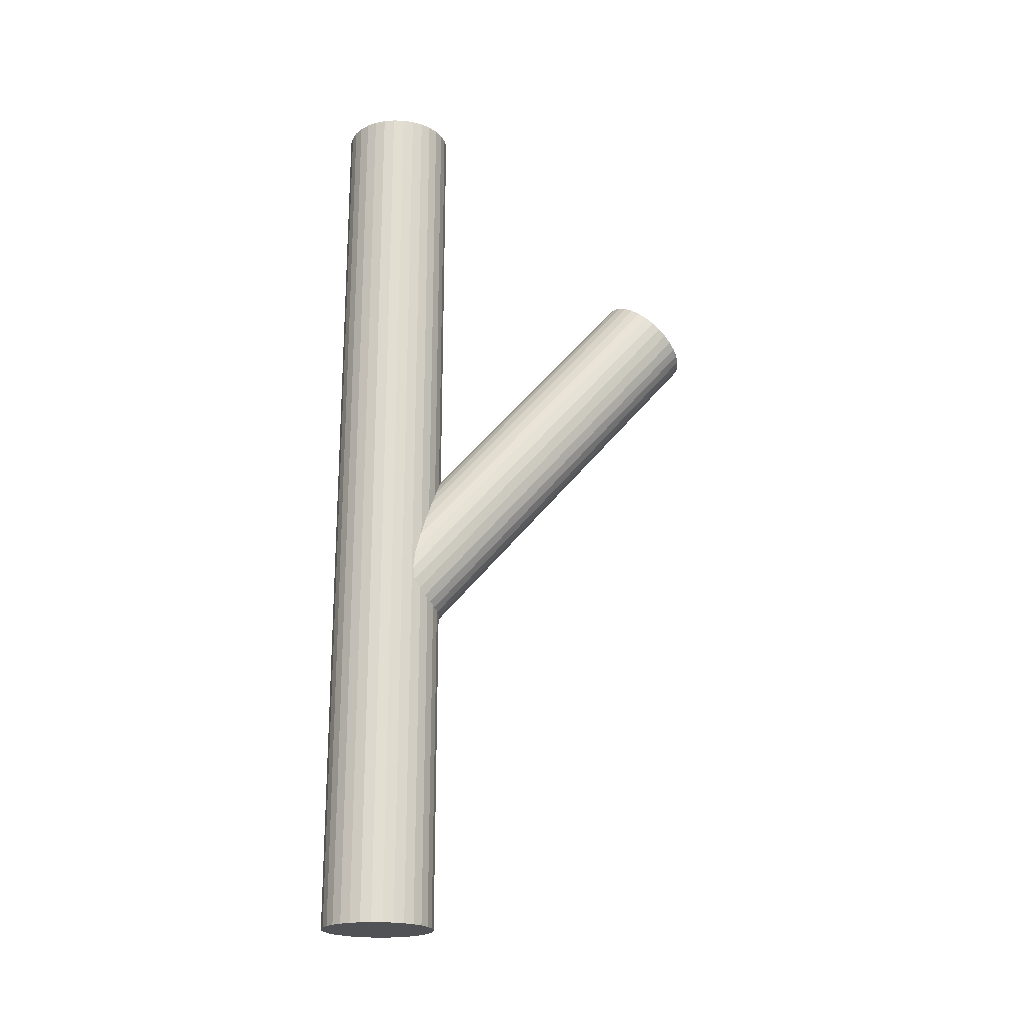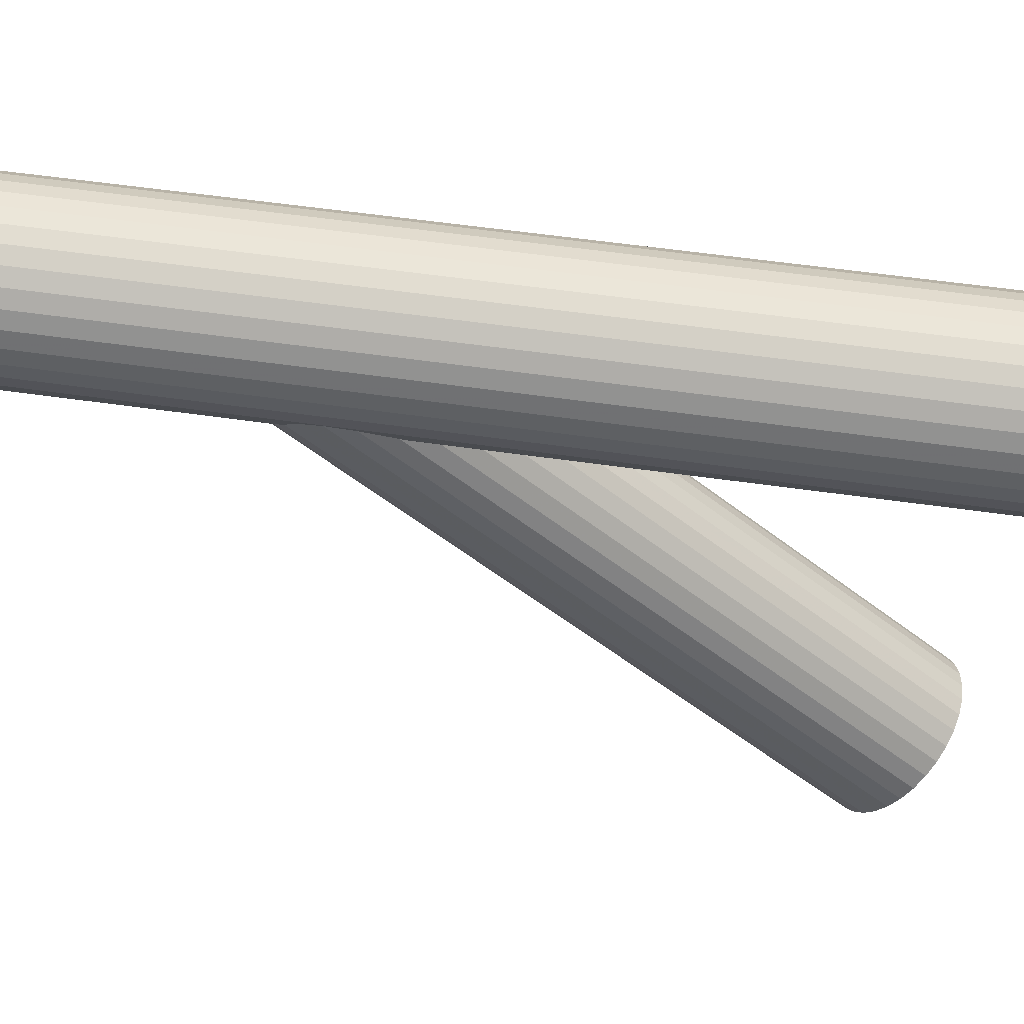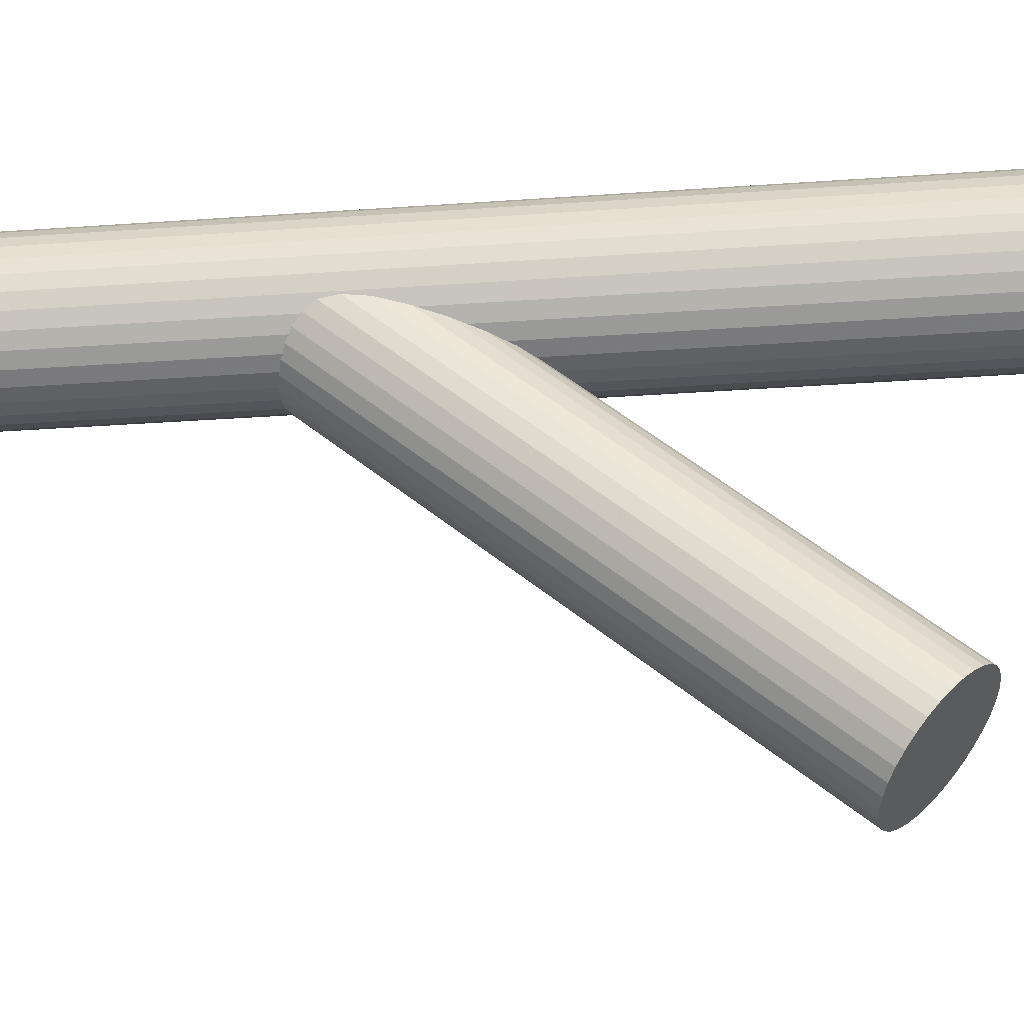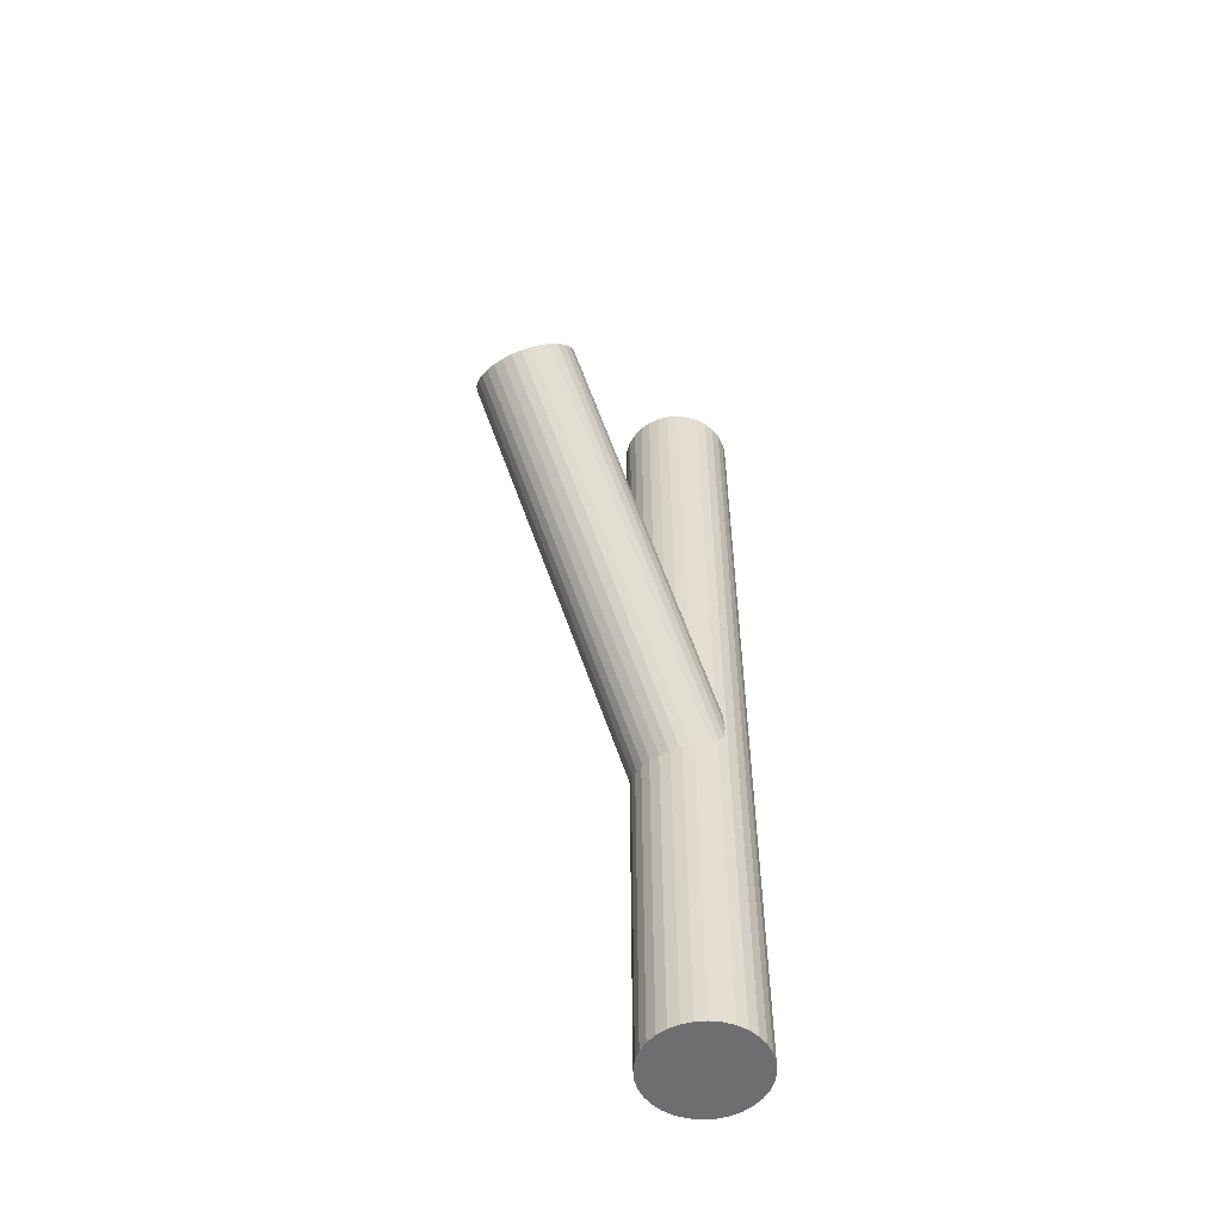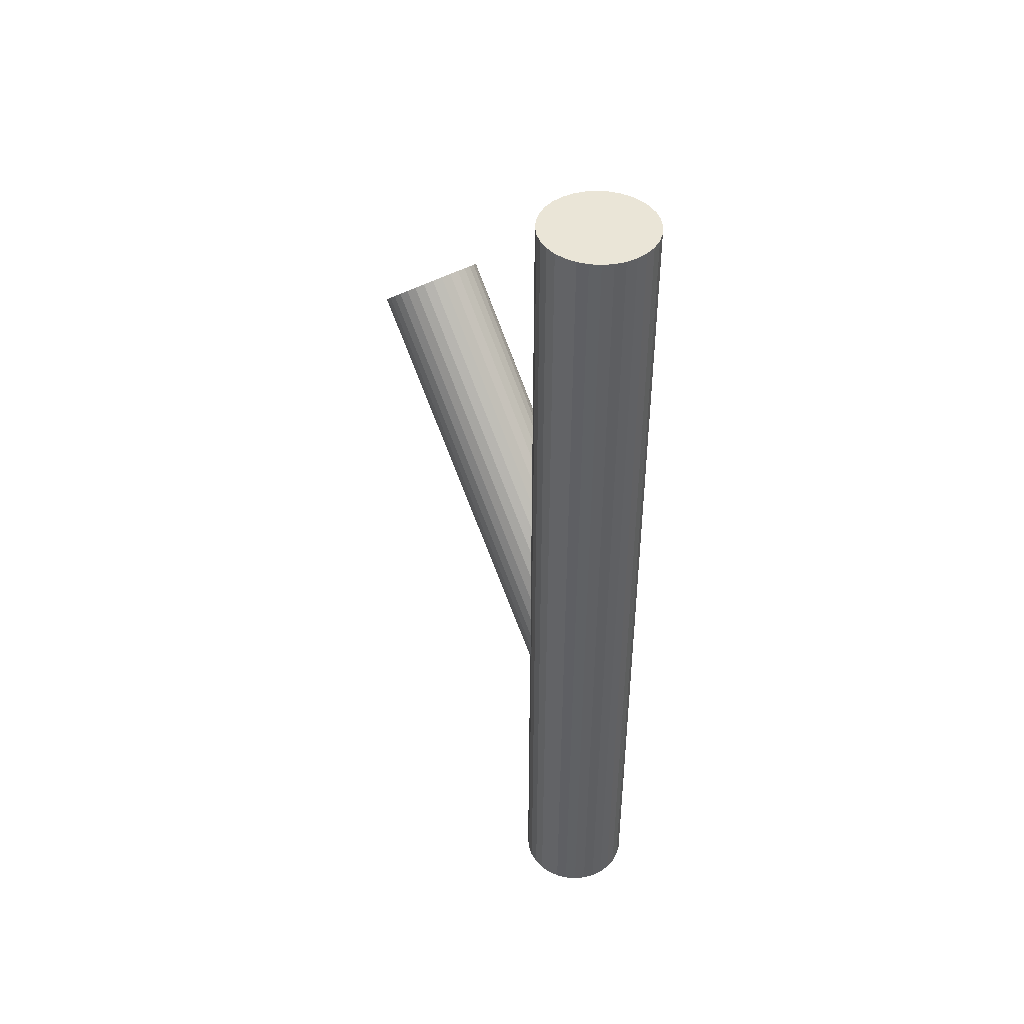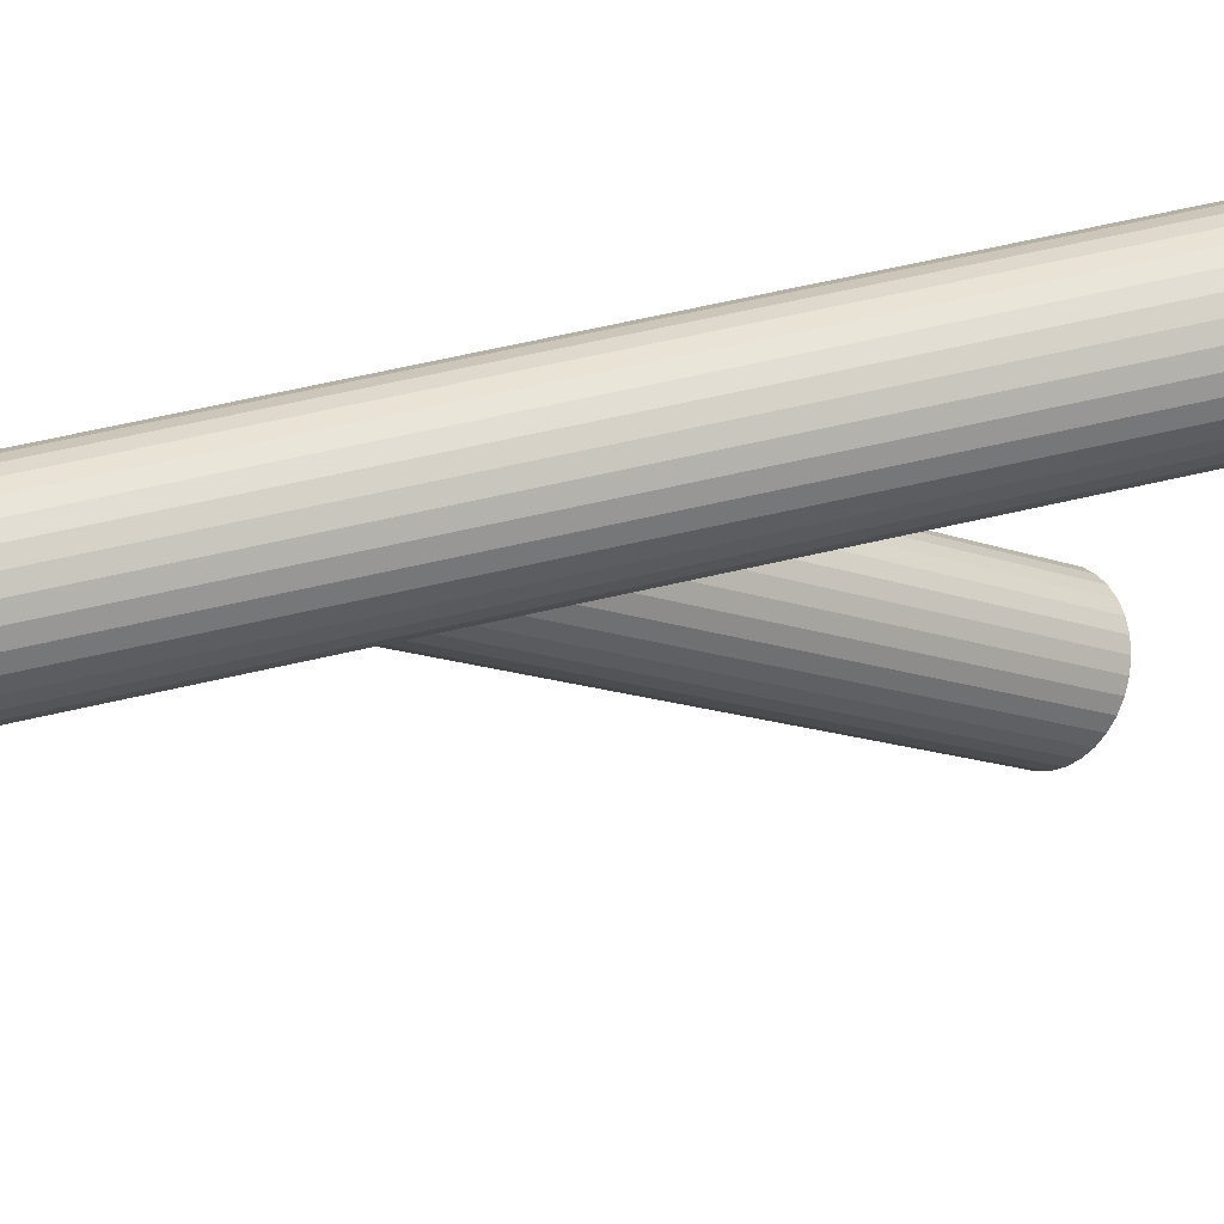
<metadata>
{"format":"obj","ext":"obj","renderer":"f3d","projection":"perspective","resolution":1024,"background":"white","views":[{"elev":-21.2,"azim":-99.1,"up":"+Z"},{"elev":50.7,"azim":-80.8,"up":"+Y"},{"elev":-30.6,"azim":-84.0,"up":"+Y"},{"elev":-54.4,"azim":32.6,"up":"+Z"},{"elev":44.0,"azim":145.9,"up":"+Z"},{"elev":62.1,"azim":-103.4,"up":"+Y"}]}
</metadata>
<code>
v 0 -0.126 0.2776
v 0 0.2109 -0.5
v 0 0.2109 0.5
v 0 -0.1684 0.2409
v 0 0.1916 -0.08941
v -0 -0.2109 0.2041
v 0 0.1492 -0.1261
v 0 0.1492 -0.5
v 0 0.1492 0.5
v -0 0.1068 -0.1629
v -0 0.08752 -0.5
v -0 0.08752 0.5
v 0.01095 -0.2101 0.2048
v 0.01095 0.1076 -0.1622
v 0.01095 -0.1268 0.2769
v 0.01095 0.1908 -0.09012
v 0.01203 0.2097 -0.5
v 0.01203 0.2097 0.5
v 0.01203 0.08871 -0.5
v 0.01203 0.08871 0.5
v -0.05506 -0.1601 0.248
v -0.05506 0.1575 -0.119
v -0.05506 -0.1767 0.2337
v -0.05506 0.1409 -0.1333
v 0.05186 -0.1847 0.2268
v 0.05186 0.133 -0.1402
v 0.05186 -0.1522 0.2549
v 0.05186 0.1654 -0.1121
v -0.05698 0.1728 -0.5
v -0.05698 0.1728 0.5
v -0.05698 0.1256 -0.5
v -0.05698 0.1256 0.5
v -0.06049 0.1372 -0.5
v -0.06049 0.1372 0.5
v -0.06049 0.1612 -0.5
v -0.06049 0.1612 0.5
v 0.05614 -0.1684 0.2409
v 0.05614 0.1492 -0.1261
v -0.04668 -0.1448 0.2613
v -0.04668 0.1728 -0.1057
v -0.04668 -0.192 0.2204
v -0.04668 0.1256 -0.1466
v -0.03119 -0.2037 0.2103
v -0.03119 0.1845 -0.0956
v -0.03119 0.1139 -0.1567
v -0.03119 -0.1331 0.2714
v -0.06167 0.1492 -0.5
v -0.06167 0.1492 0.5
v -0.03969 -0.1984 0.2149
v -0.03969 0.1792 -0.1002
v -0.03969 0.1192 -0.1521
v -0.03969 -0.1384 0.2668
v -0.03426 0.09792 -0.5
v -0.03426 0.09792 0.5
v -0.03426 0.2005 -0.5
v -0.03426 0.2005 0.5
v 0.04361 0.1928 -0.5
v 0.04361 0.1928 0.5
v 0.04361 0.1056 -0.5
v 0.04361 0.1056 0.5
v -0.02148 -0.1292 0.2748
v -0.02148 0.1884 -0.09221
v -0.02148 -0.2076 0.2069
v -0.02148 0.11 -0.1601
v -0.05128 0.1149 -0.5
v -0.05128 0.1149 0.5
v -0.05128 0.1835 -0.5
v -0.05128 0.1835 0.5
v 0.0236 0.2062 -0.5
v 0.0236 0.2062 0.5
v 0.0236 0.09222 -0.5
v 0.0236 0.09222 0.5
v -0.0236 0.2062 -0.5
v -0.0236 0.2062 0.5
v -0.0236 0.09222 -0.5
v -0.0236 0.09222 0.5
v 0.05128 0.1149 -0.5
v 0.05128 0.1149 0.5
v 0.05128 0.1835 -0.5
v 0.05128 0.1835 0.5
v 0.02148 -0.1292 0.2748
v 0.02148 0.1884 -0.09221
v 0.02148 -0.2076 0.2069
v 0.02148 0.11 -0.1601
v -0.04361 0.1928 -0.5
v -0.04361 0.1928 0.5
v -0.04361 0.1056 -0.5
v -0.04361 0.1056 0.5
v 0.03426 0.09792 -0.5
v 0.03426 0.09792 0.5
v 0.03426 0.2005 -0.5
v 0.03426 0.2005 0.5
v 0.03969 -0.1984 0.2149
v 0.03969 0.1792 -0.1002
v 0.03969 0.1192 -0.1521
v 0.03969 -0.1384 0.2668
v 0.06167 0.1492 -0.5
v 0.06167 0.1492 0.5
v 0.03119 -0.2037 0.2103
v 0.03119 0.1845 -0.0956
v 0.03119 0.1139 -0.1567
v 0.03119 -0.1331 0.2714
v 0.04668 -0.1448 0.2613
v 0.04668 0.1728 -0.1057
v 0.04668 -0.192 0.2204
v 0.04668 0.1256 -0.1466
v -0.05614 -0.1684 0.2409
v -0.05614 0.1492 -0.1261
v 0.06049 0.1372 -0.5
v 0.06049 0.1372 0.5
v 0.06049 0.1612 -0.5
v 0.06049 0.1612 0.5
v 0.05698 0.1728 -0.5
v 0.05698 0.1728 0.5
v 0.05698 0.1256 -0.5
v 0.05698 0.1256 0.5
v -0.05186 -0.1847 0.2268
v -0.05186 0.133 -0.1402
v -0.05186 -0.1522 0.2549
v -0.05186 0.1654 -0.1121
v 0.05506 -0.1601 0.248
v 0.05506 0.1575 -0.119
v 0.05506 -0.1767 0.2337
v 0.05506 0.1409 -0.1333
v -0.01203 0.2097 -0.5
v -0.01203 0.2097 0.5
v -0.01203 0.08871 -0.5
v -0.01203 0.08871 0.5
v -0.01095 -0.2101 0.2048
v -0.01095 0.1076 -0.1622
v -0.01095 -0.1268 0.2769
v -0.01095 0.1908 -0.09012
f 97 8 111
f 97 111 98
f 98 111 112
f 98 112 9
f 111 8 113
f 111 113 112
f 112 113 114
f 112 114 9
f 113 8 79
f 113 79 114
f 114 79 80
f 114 80 9
f 79 8 57
f 79 57 80
f 80 57 58
f 80 58 9
f 57 8 91
f 57 91 58
f 58 91 92
f 58 92 9
f 91 8 69
f 91 69 92
f 92 69 70
f 92 70 9
f 69 8 17
f 69 17 70
f 70 17 18
f 70 18 9
f 17 8 2
f 17 2 18
f 18 2 3
f 18 3 9
f 2 8 125
f 2 125 3
f 3 125 126
f 3 126 9
f 125 8 73
f 125 73 126
f 126 73 74
f 126 74 9
f 73 8 55
f 73 55 74
f 74 55 56
f 74 56 9
f 55 8 85
f 55 85 56
f 56 85 86
f 56 86 9
f 85 8 67
f 85 67 86
f 86 67 68
f 86 68 9
f 67 8 29
f 67 29 68
f 68 29 30
f 68 30 9
f 29 8 35
f 29 35 30
f 30 35 36
f 30 36 9
f 35 8 47
f 35 47 36
f 36 47 48
f 36 48 9
f 47 8 33
f 47 33 48
f 48 33 34
f 48 34 9
f 33 8 31
f 33 31 34
f 34 31 32
f 34 32 9
f 31 8 65
f 31 65 32
f 32 65 66
f 32 66 9
f 65 8 87
f 65 87 66
f 66 87 88
f 66 88 9
f 87 8 53
f 87 53 88
f 88 53 54
f 88 54 9
f 53 8 75
f 53 75 54
f 54 75 76
f 54 76 9
f 75 8 127
f 75 127 76
f 76 127 128
f 76 128 9
f 127 8 11
f 127 11 128
f 128 11 12
f 128 12 9
f 11 8 19
f 11 19 12
f 12 19 20
f 12 20 9
f 19 8 71
f 19 71 20
f 20 71 72
f 20 72 9
f 71 8 89
f 71 89 72
f 72 89 90
f 72 90 9
f 89 8 59
f 89 59 90
f 90 59 60
f 90 60 9
f 59 8 77
f 59 77 60
f 60 77 78
f 60 78 9
f 77 8 115
f 77 115 78
f 78 115 116
f 78 116 9
f 115 8 109
f 115 109 116
f 116 109 110
f 116 110 9
f 109 8 97
f 109 97 110
f 110 97 98
f 110 98 9
f 38 7 122
f 38 122 37
f 37 122 121
f 37 121 4
f 122 7 28
f 122 28 121
f 121 28 27
f 121 27 4
f 28 7 104
f 28 104 27
f 27 104 103
f 27 103 4
f 104 7 94
f 104 94 103
f 103 94 96
f 103 96 4
f 94 7 100
f 94 100 96
f 96 100 102
f 96 102 4
f 100 7 82
f 100 82 102
f 102 82 81
f 102 81 4
f 82 7 16
f 82 16 81
f 81 16 15
f 81 15 4
f 16 7 5
f 16 5 15
f 15 5 1
f 15 1 4
f 5 7 132
f 5 132 1
f 1 132 131
f 1 131 4
f 132 7 62
f 132 62 131
f 131 62 61
f 131 61 4
f 62 7 44
f 62 44 61
f 61 44 46
f 61 46 4
f 44 7 50
f 44 50 46
f 46 50 52
f 46 52 4
f 50 7 40
f 50 40 52
f 52 40 39
f 52 39 4
f 40 7 120
f 40 120 39
f 39 120 119
f 39 119 4
f 120 7 22
f 120 22 119
f 119 22 21
f 119 21 4
f 22 7 108
f 22 108 21
f 21 108 107
f 21 107 4
f 108 7 24
f 108 24 107
f 107 24 23
f 107 23 4
f 24 7 118
f 24 118 23
f 23 118 117
f 23 117 4
f 118 7 42
f 118 42 117
f 117 42 41
f 117 41 4
f 42 7 51
f 42 51 41
f 41 51 49
f 41 49 4
f 51 7 45
f 51 45 49
f 49 45 43
f 49 43 4
f 45 7 64
f 45 64 43
f 43 64 63
f 43 63 4
f 64 7 130
f 64 130 63
f 63 130 129
f 63 129 4
f 130 7 10
f 130 10 129
f 129 10 6
f 129 6 4
f 10 7 14
f 10 14 6
f 6 14 13
f 6 13 4
f 14 7 84
f 14 84 13
f 13 84 83
f 13 83 4
f 84 7 101
f 84 101 83
f 83 101 99
f 83 99 4
f 101 7 95
f 101 95 99
f 99 95 93
f 99 93 4
f 95 7 106
f 95 106 93
f 93 106 105
f 93 105 4
f 106 7 26
f 106 26 105
f 105 26 25
f 105 25 4
f 26 7 124
f 26 124 25
f 25 124 123
f 25 123 4
f 124 7 38
f 124 38 123
f 123 38 37
f 123 37 4

</code>
